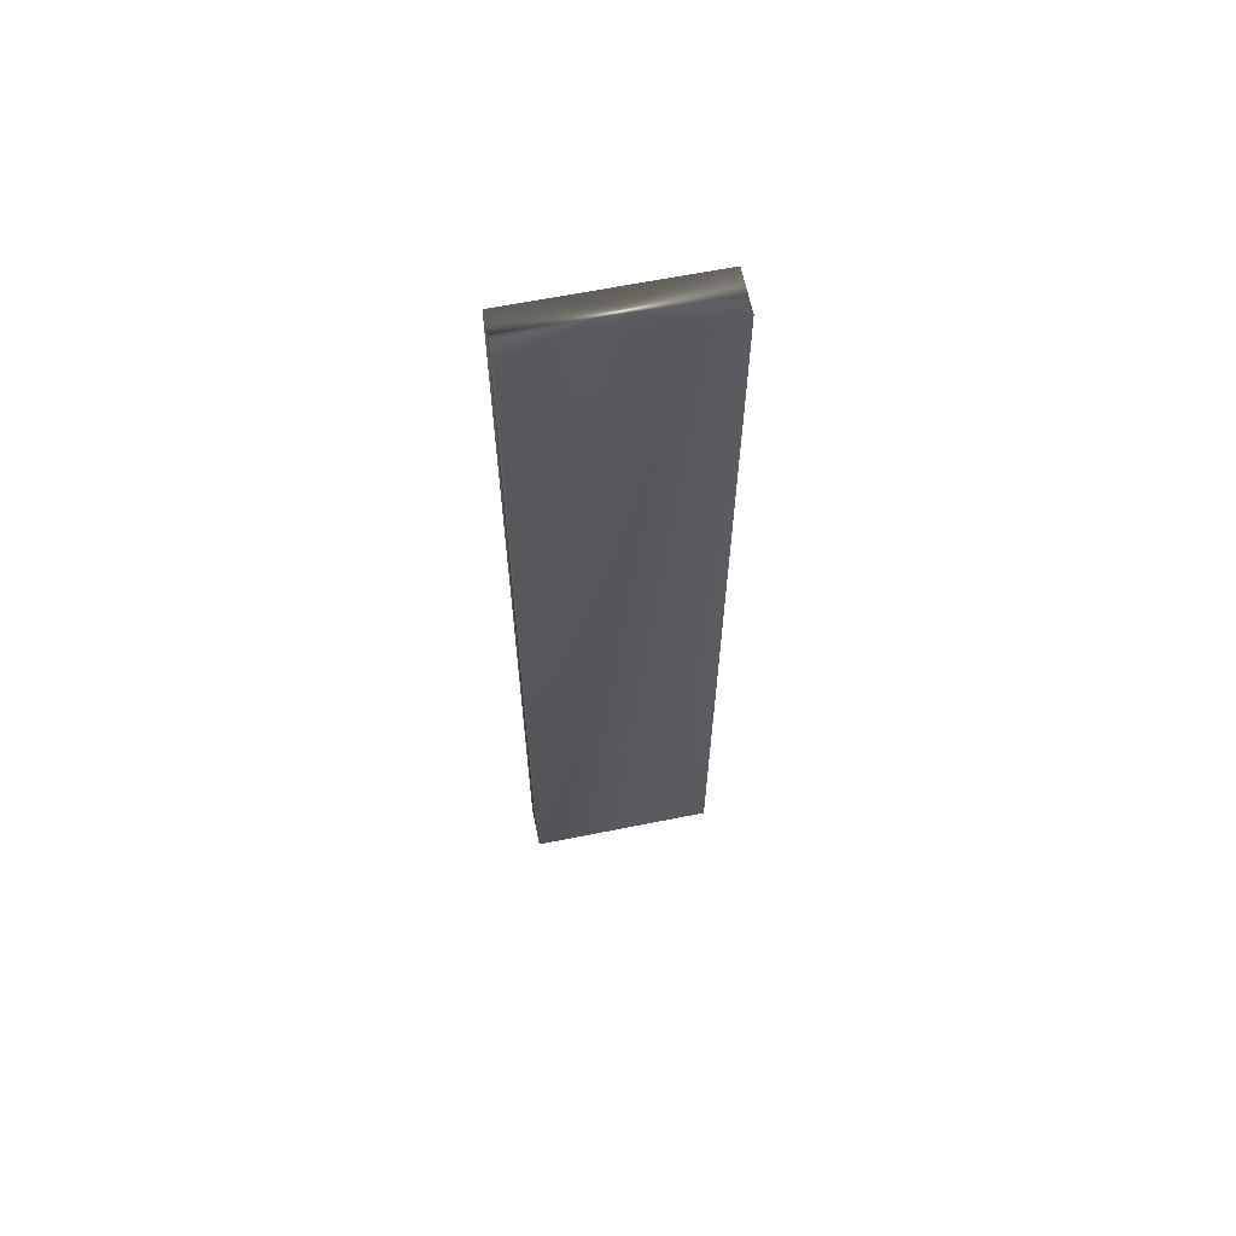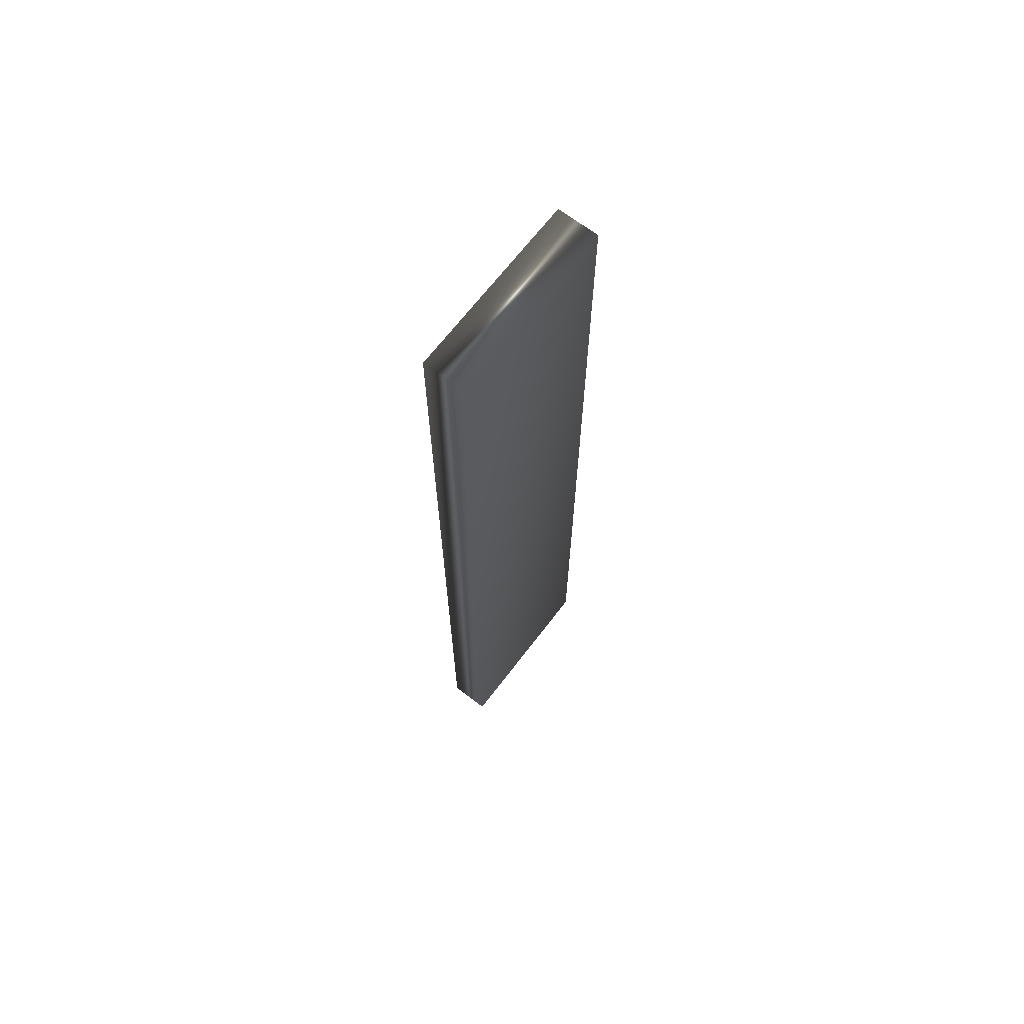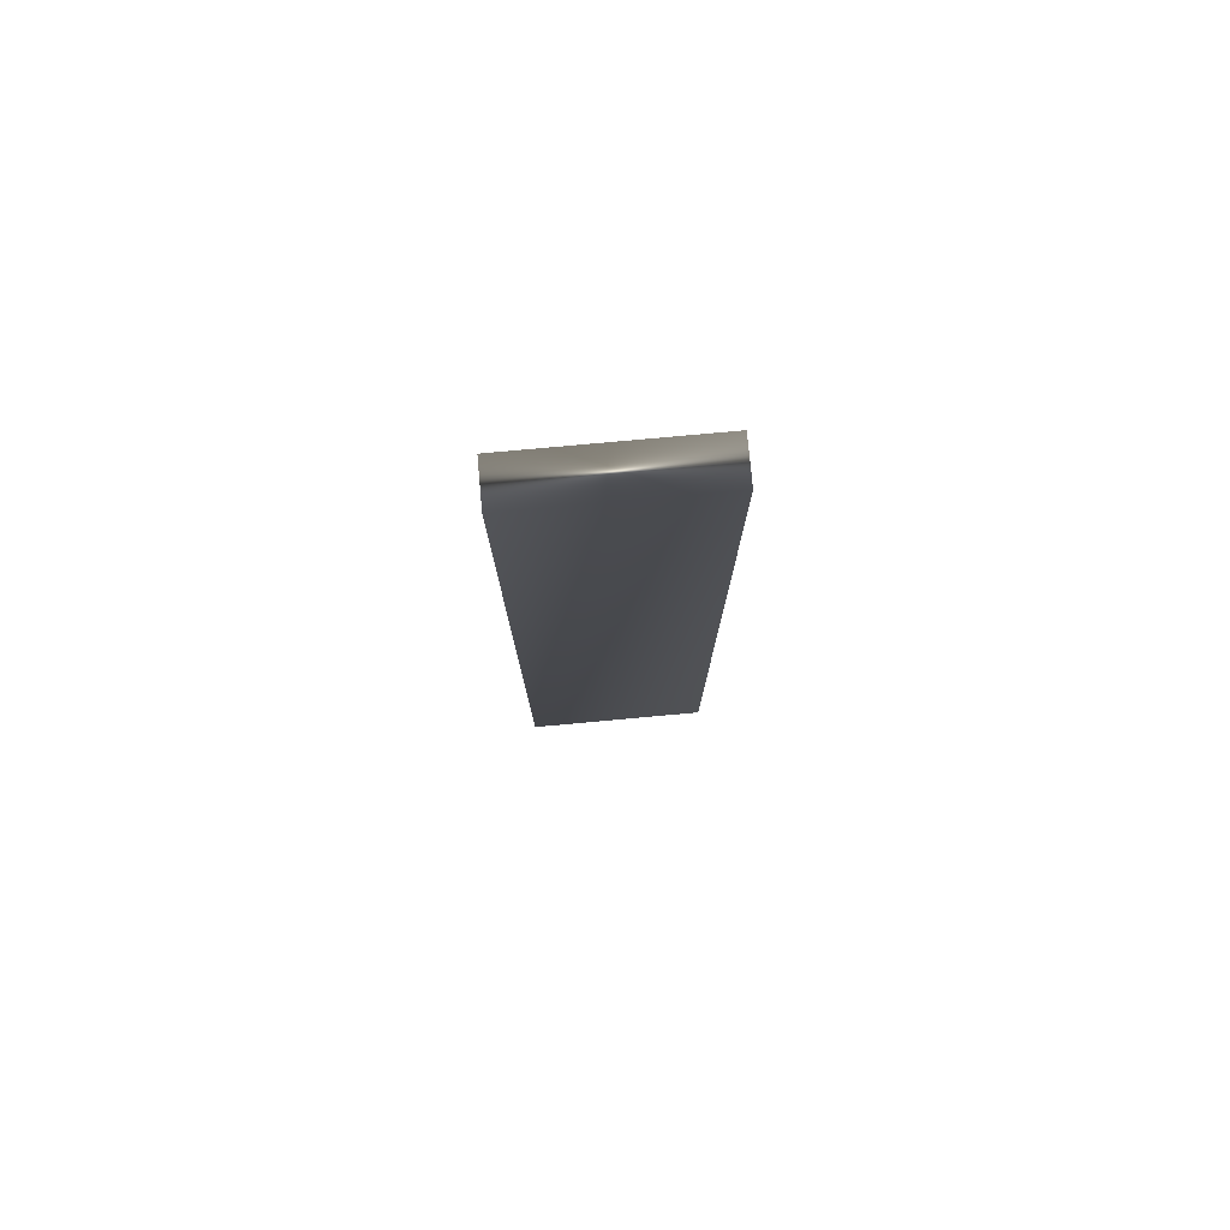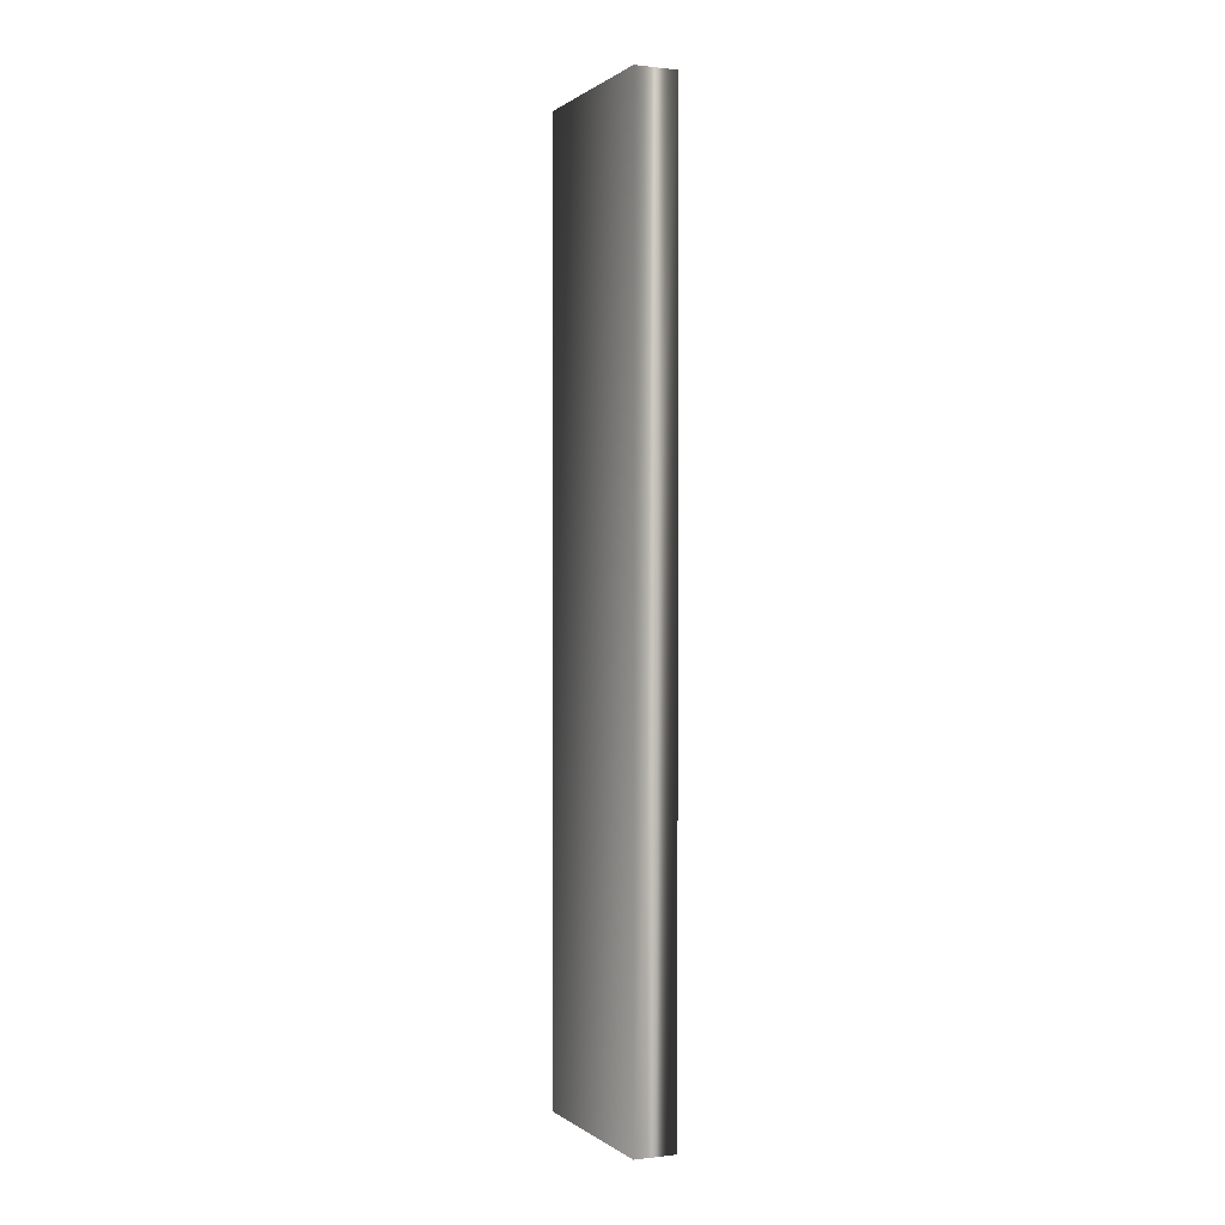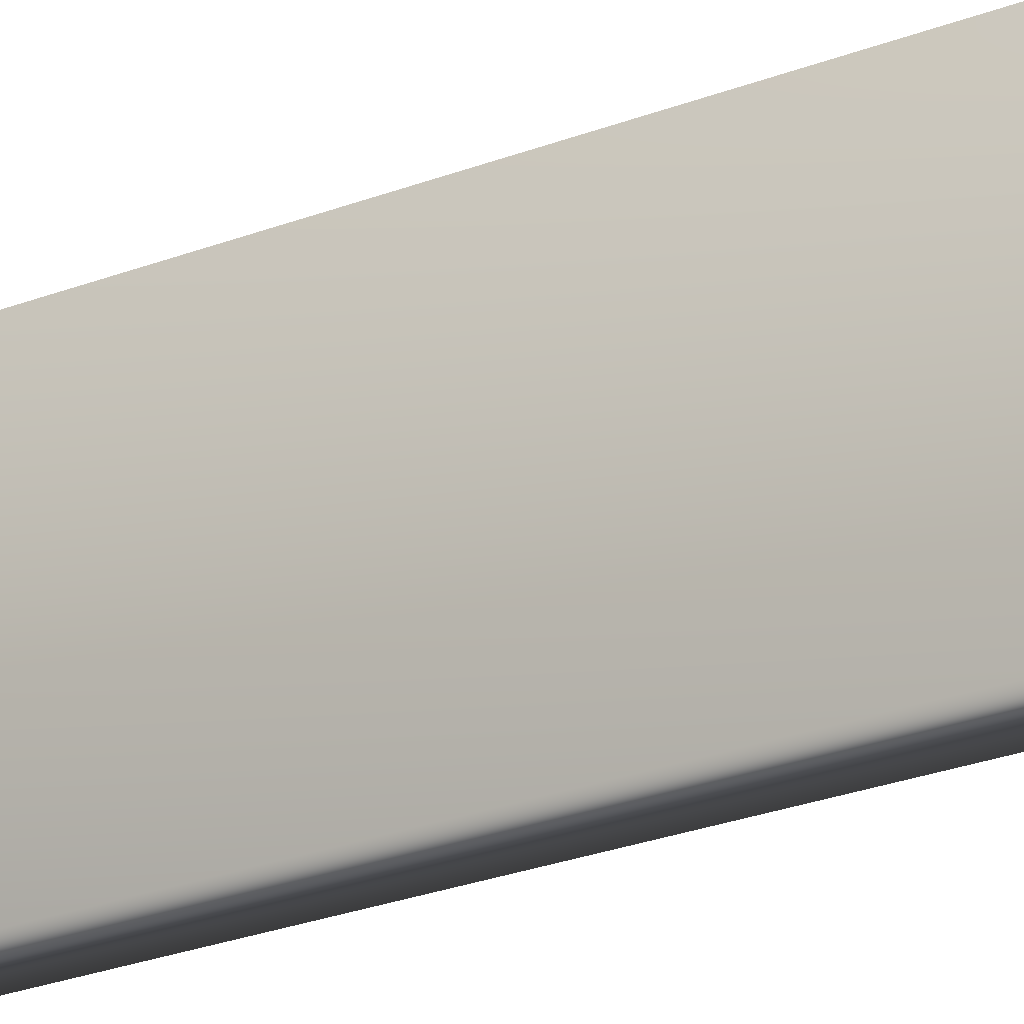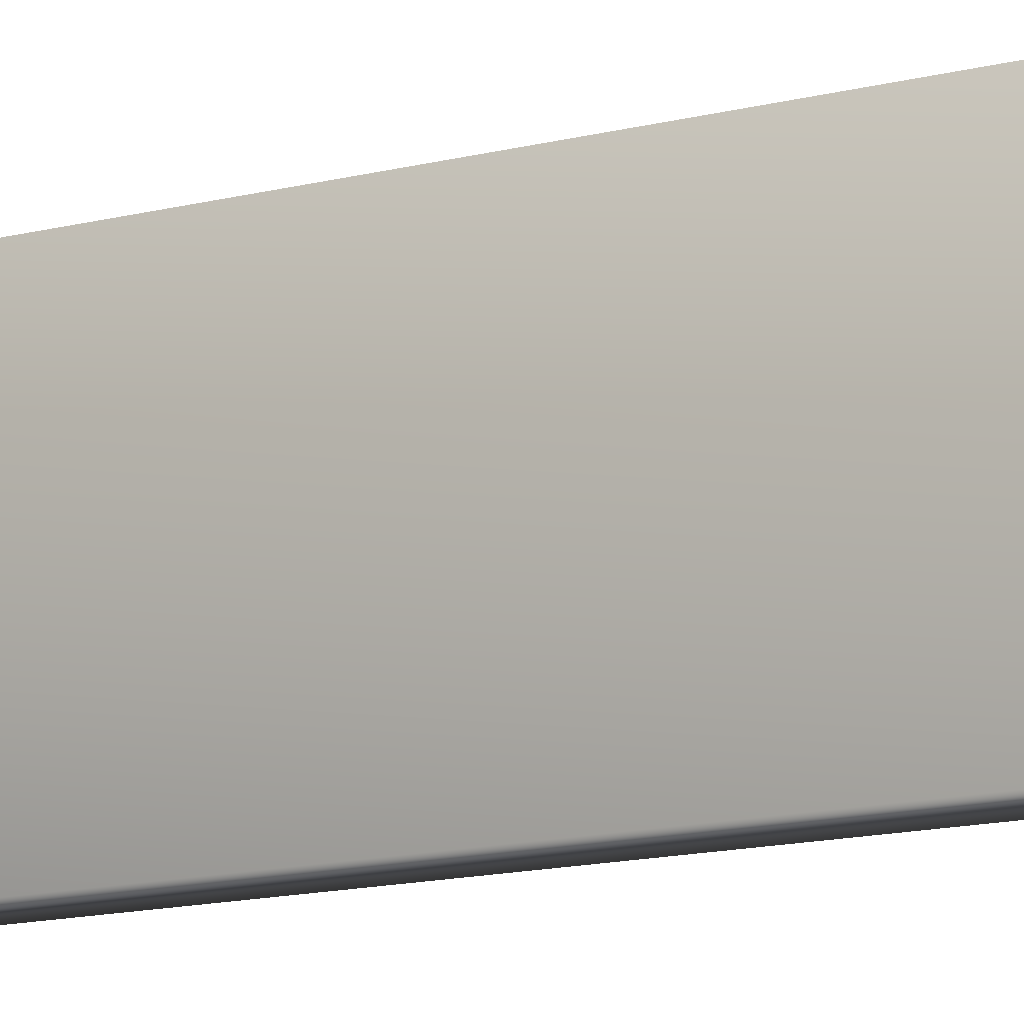
<metadata>
{"format":"obj","ext":"obj","renderer":"f3d","projection":"perspective","resolution":1024,"background":"white","views":[{"elev":63.2,"azim":-101.5,"up":"+Y"},{"elev":67.9,"azim":-142.6,"up":"+Y"},{"elev":78.1,"azim":-95.2,"up":"+Y"},{"elev":0.3,"azim":156.0,"up":"+Y"},{"elev":-23.5,"azim":124.1,"up":"+Z"},{"elev":-11.3,"azim":-54.8,"up":"+Z"}]}
</metadata>
<code>
v -11.5 23.75 -84.66
v -11.5 37.25 -84.66
v -10.9 23.75 -84.66
v -10.9 37.25 -84.66
v -10.9 23.75 -82.03
v -10.9 37.25 -82.03
v -11.5 23.75 -82.03
v -11.5 37.25 -82.03
f 1 2 3
f 3 2 4
f 3 4 5
f 5 4 6
f 7 8 1
f 1 8 2
f 3 5 1
f 1 5 7
f 6 4 8
f 8 4 2
f 5 6 7
f 7 6 8

</code>
